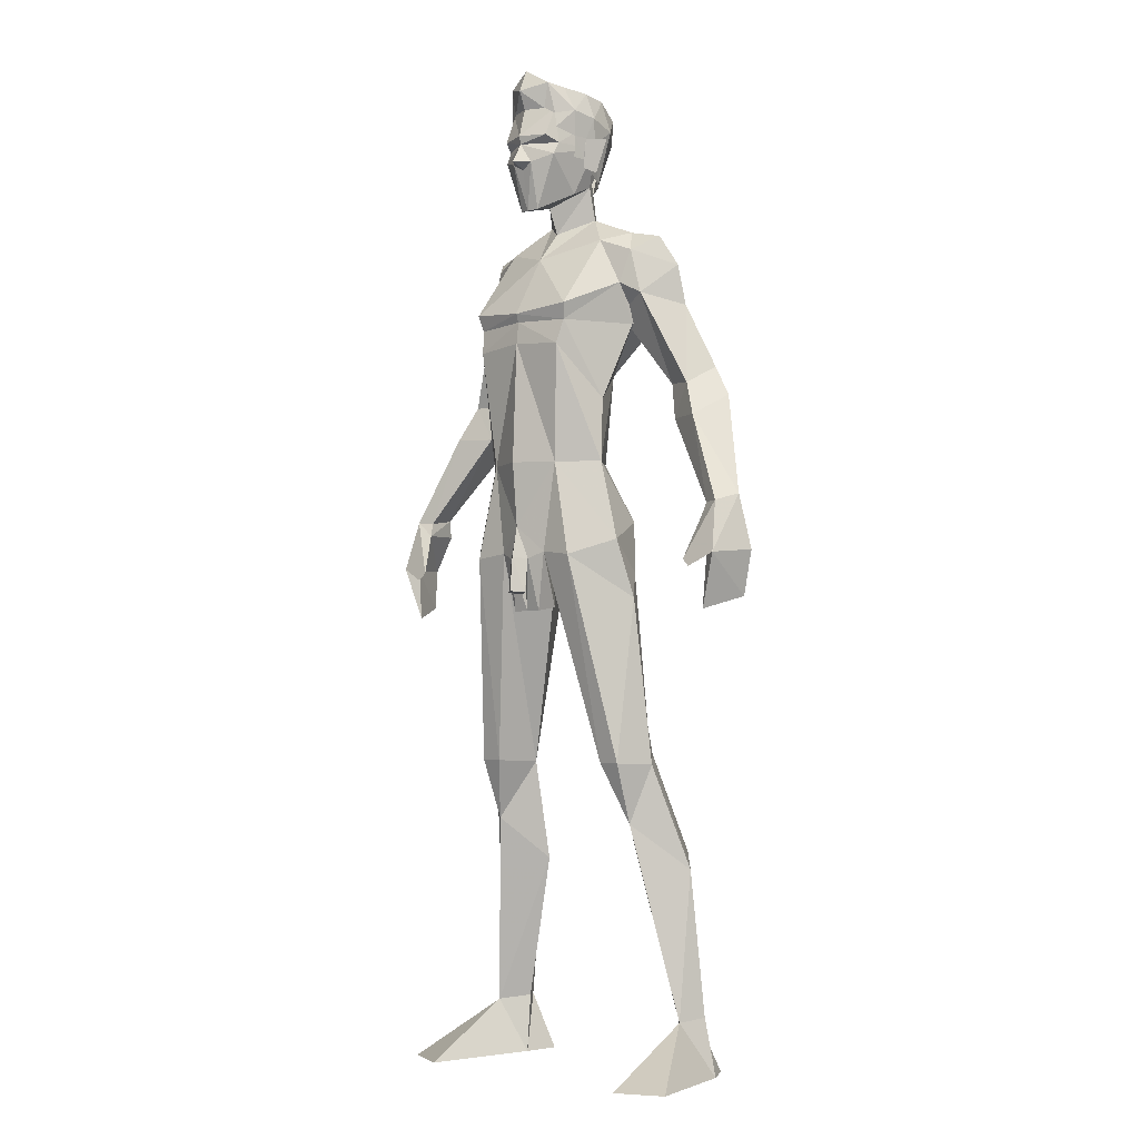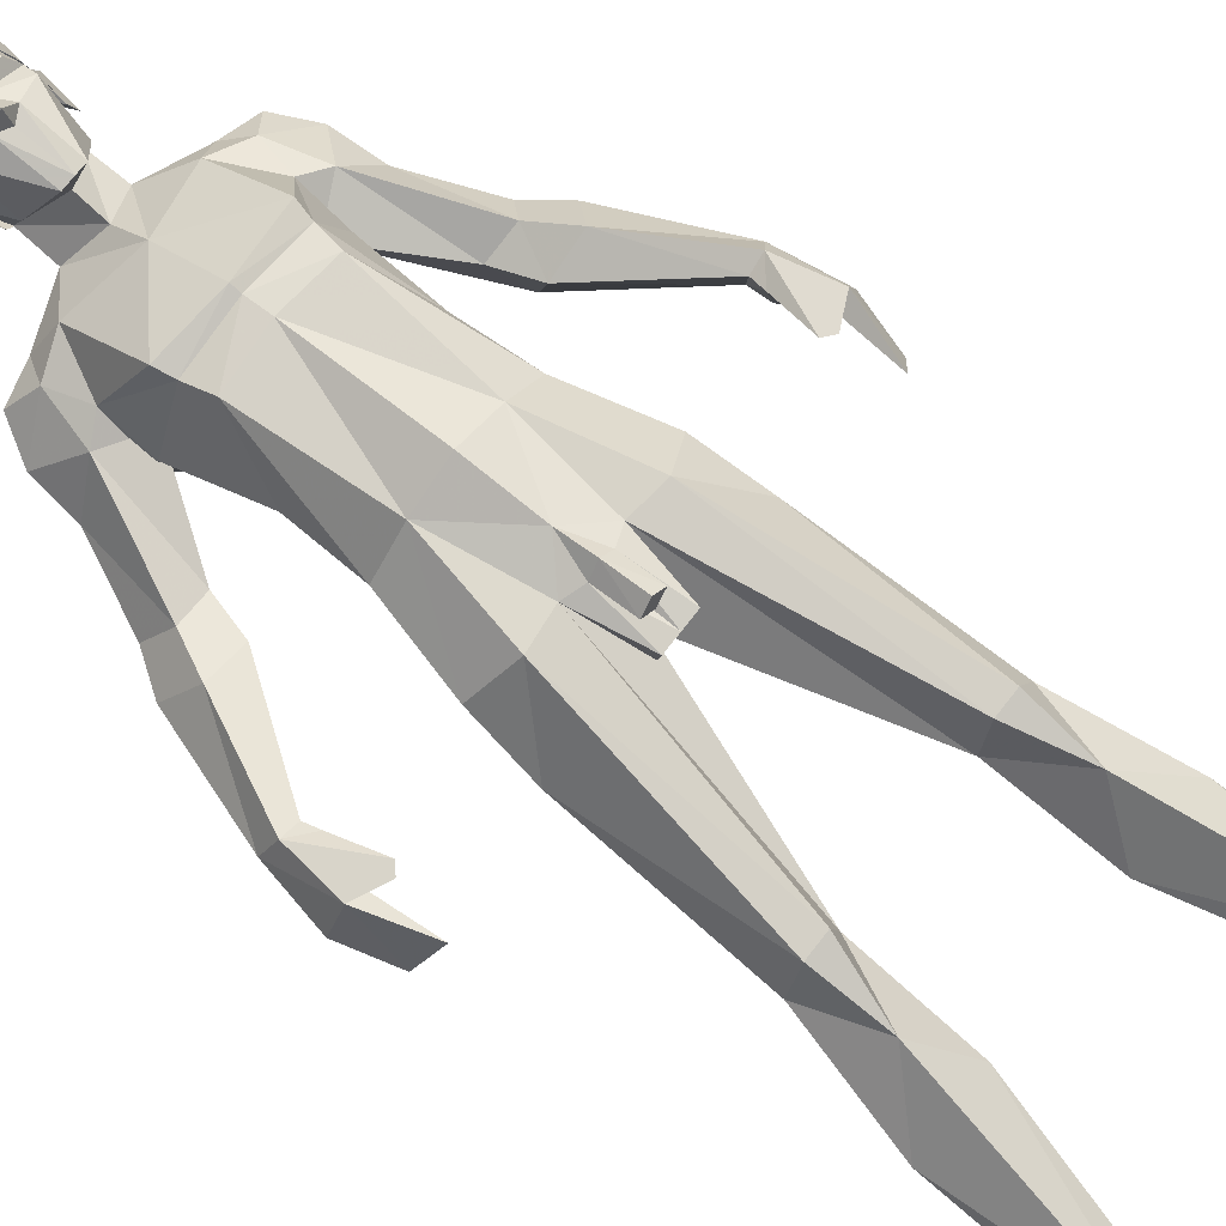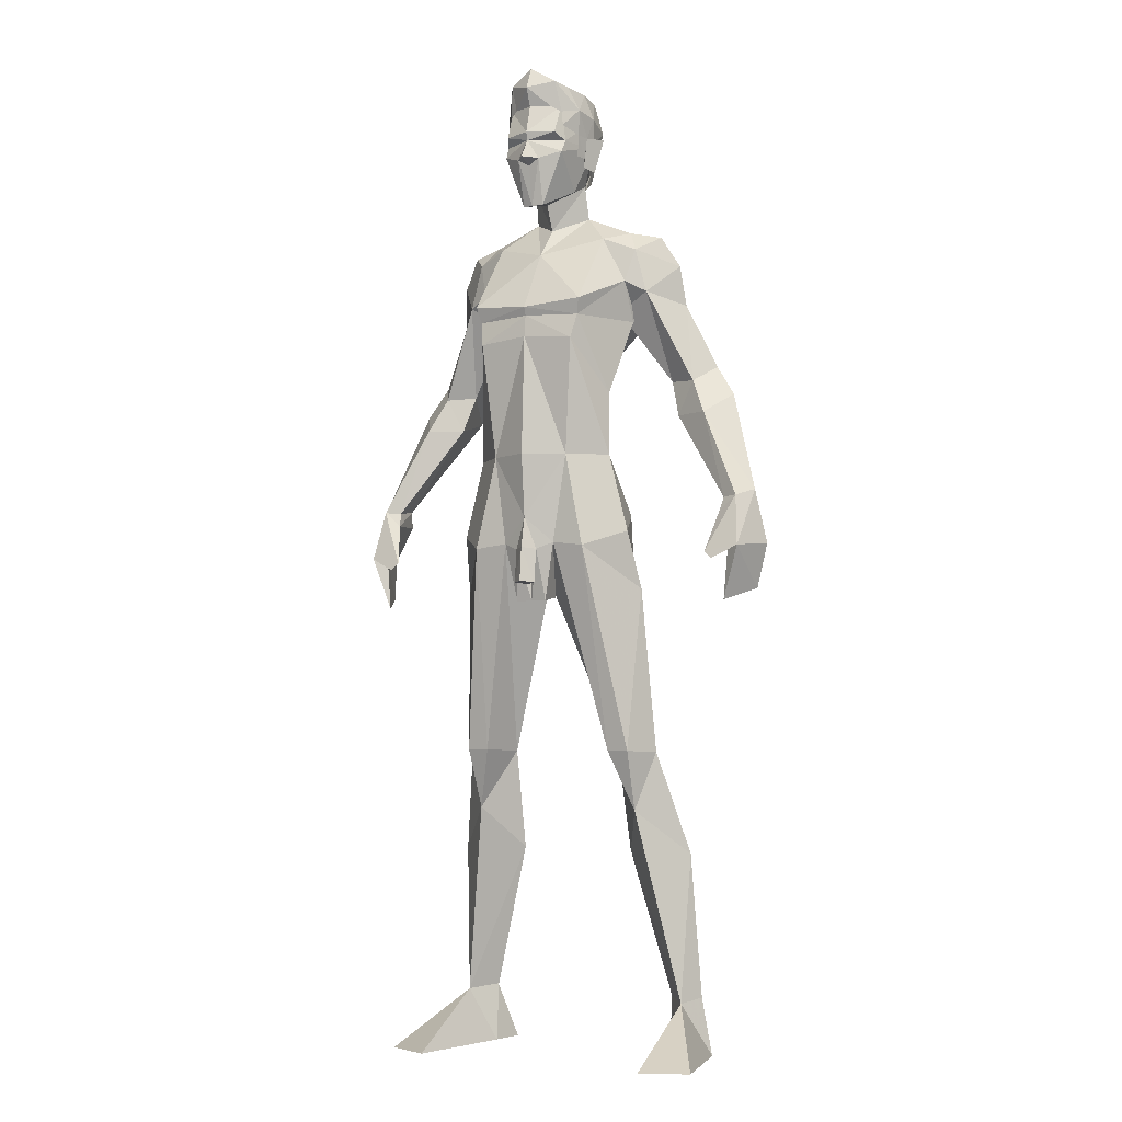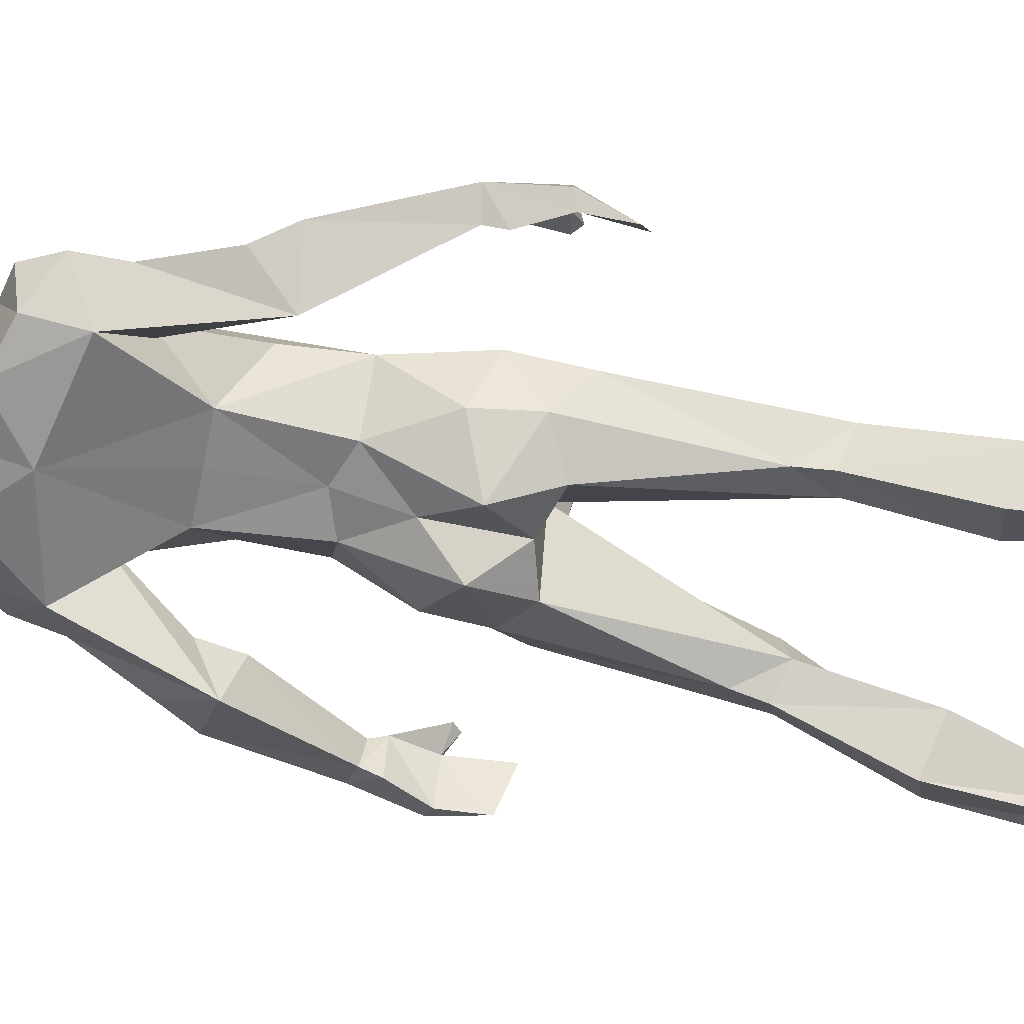
<metadata>
{"format":"obj","ext":"obj","renderer":"f3d","projection":"perspective","resolution":1024,"background":"white","views":[{"elev":-3.4,"azim":42.8,"up":"+Y"},{"elev":74.3,"azim":-51.9,"up":"+Z"},{"elev":-4.1,"azim":28.5,"up":"+Y"},{"elev":-62.7,"azim":-102.1,"up":"+Z"}]}
</metadata>
<code>
o Man_Body
v 0 4.286 -0.2049
v 0.2495 4.197 -0.2193
v -0.2495 4.197 -0.2193
v 0.5092 4.188 0.1155
v -0.5092 4.188 0.1155
v 0.2801 4.186 0.3344
v -0.2801 4.186 0.3344
v -0 4.188 0.4588
v 0 5.521 -0.5661
v 0.3266 5.8 -0.4934
v -0.3266 5.8 -0.4934
v 0.4104 5.746 0.01396
v -0.4104 5.746 0.01396
v -0 5.634 0.189
v 0.3844 5.151 0.3599
v -0.3844 5.151 0.3599
v -0 5.165 0.4055
v 0 4.829 -0.2603
v 0.2927 4.831 -0.2578
v -0.2927 4.831 -0.2578
v 0.4881 4.626 0.07656
v -0.4881 4.626 0.07656
v 0.3521 4.986 0.3998
v -0.3521 4.986 0.3998
v -0 5.016 0.4228
v 0.409 5.261 0.3867
v -0.409 5.261 0.3867
v -0 5.224 0.426
v 0 6.007 -0.4012
v 0.2085 5.941 -0.1575
v -0.2085 5.941 -0.1575
v -0 5.843 0.01412
v 0.4826 2.129 0.09821
v -0.4826 2.129 0.09821
v 0.7426 2.12 -0.1366
v -0.7426 2.12 -0.1366
v 0.1906 3.572 0.3506
v -0.1906 3.572 0.3506
v -0 3.315 0.04088
v 0.2916 3.291 -0.3402
v -0.2916 3.291 -0.3402
v 0.9354 0.4042 -0.4577
v -0.9354 0.4042 -0.4577
v 0.7721 0.4001 -0.5558
v -0.7721 0.4001 -0.5558
v 0.7047 0.4042 -0.4568
v -0.7047 0.4042 -0.4568
v 0.8537 0.3774 -0.2869
v -0.8537 0.3774 -0.2869
v 0.5708 5.432 -0.004217
v -0.5708 5.432 -0.004217
v 0.2014 6.167 -0.108
v -0.2014 6.167 -0.108
v -0 6.016 0.0896
v 0 6.278 -0.3515
v 0.7143 5.353 -0.05768
v -0.7143 5.353 -0.05768
v 0.6406 5.701 -0.438
v -0.6406 5.701 -0.438
v 0.6298 5.661 -0.05636
v -0.6298 5.661 -0.05636
v 0.6601 5.377 -0.5232
v -0.6601 5.377 -0.5232
v 0.9093 5.273 -0.3115
v -0.9093 5.273 -0.3115
v 0.7599 5.759 -0.2126
v -0.7599 5.759 -0.2126
v 0.5417 5.806 -0.1677
v -0.5417 5.806 -0.1677
v 0.5704 5.157 -0.1406
v -0.4664 5.232 -0.1406
v 1.007 4.716 -0.1998
v -1.007 4.716 -0.1998
v 1.114 4.83 -0.3821
v -1.114 4.83 -0.3821
v 0.9323 4.57 -0.5774
v 0.8108 4.73 -0.2829
v -0.8108 4.73 -0.2829
v 1.418 3.873 0.007776
v -1.418 3.873 0.007776
v 1.496 3.921 -0.1459
v -1.496 3.921 -0.1459
v 1.342 3.895 -0.2367
v -1.342 3.895 -0.2367
v 1.312 3.864 -0.03267
v -1.312 3.864 -0.03267
v 1.123 4.481 -0.1193
v -1.123 4.481 -0.1193
v 1.255 4.621 -0.3444
v -1.255 4.621 -0.3444
v -0.9323 4.57 -0.5774
v 0.8841 4.478 -0.2219
v -0.8841 4.478 -0.2219
v 0 3.378 -0.3308
v 0.6493 3.649 0.1155
v -0.6493 3.649 0.1155
v -0 3.748 0.418
v 0.5064 3.786 -0.2319
v -0.5064 3.786 -0.2319
v 0.1979 3.639 -0.4958
v -0.1979 3.639 -0.4958
v 0.4199 3.543 0.3615
v -0.4199 3.543 0.3615
v 0 3.893 -0.3341
v 0.5435 3.434 -0.1938
v -0.5435 3.434 -0.1938
v 0.6169 1.713 -0.04921
v -0.6169 1.713 -0.04921
v 0.9069 1.408 -0.3462
v -0.9069 1.408 -0.3462
v 0.6859 1.508 -0.5837
v -0.6859 1.508 -0.5837
v 0.4284 1.418 -0.366
v -0.4284 1.418 -0.366
v 0.5893 2.183 -0.3232
v -0.5893 2.183 -0.3232
v -0 6.859 0.08359
v -0 6.722 0.3294
v -0 6.477 0.399
v -0 6.42 0.3846
v 0.08096 6.288 0.3676
v -0.08096 6.288 0.3676
v -0 5.964 0.3115
v 0.07543 5.97 0.2938
v -0.07543 5.97 0.2938
v 0.224 6.338 0.2892
v -0.224 6.338 0.2892
v 0.2324 6.42 0.2456
v -0.2324 6.42 0.2456
v 0.1967 6.676 0.2418
v -0.1967 6.676 0.2418
v 0.2079 6.773 0.1014
v -0.2079 6.773 0.1014
v 0.164 6.827 -0.1428
v -0.164 6.827 -0.1428
v 0.2857 6.626 -0.07602
v -0.2857 6.626 -0.07602
v 0.2928 6.418 -0.05538
v -0.2928 6.418 -0.05538
v 0 6.48 -0.4272
v 0 6.673 -0.4089
v 0 6.852 -0.2417
v 0.9906 3e-06 -0.5048
v -0.9906 3e-06 -0.5048
v 0.8665 3e-06 -0.7144
v -0.8665 3e-06 -0.7144
v 0.7008 3e-06 -0.4205
v -0.7008 3e-06 -0.4205
v 0.8461 3e-06 0.383
v -0.8461 3e-06 0.383
v 1.169 3e-06 0.2382
v -1.169 3e-06 0.2382
v 0.6678 3e-06 -0.6757
v -0.6678 3e-06 -0.6757
v -0 6.243 0.3594
v -0 6.288 0.4634
v 0.1887 6.471 0.3307
v -0.1887 6.471 0.3307
v 0.3424 6.499 -0.1302
v -0.3424 6.499 -0.1302
v 0.2857 6.481 0.02162
v -0.2857 6.481 0.02162
v 0.2639 6.275 0.02576
v -0.2639 6.275 0.02576
v 0.2972 6.254 -0.07196
v -0.2972 6.254 -0.07196
v 0.2206 6.39 -0.03751
v -0.2206 6.39 -0.03751
v 0.2165 6.423 -0.2661
v -0.2165 6.423 -0.2661
v 0.213 6.65 -0.3137
v -0.213 6.65 -0.3137
v 0.5605 2.378 -0.3075
v -0.5605 2.378 -0.3075
v 0.6344 2.129 0.09821
v -0.6344 2.129 0.09821
v 0.4106 2.117 -0.2065
v -0.4106 2.117 -0.2065
v 1.568 3.549 -0.1854
v -1.568 3.549 -0.1854
v 1.465 3.524 0.09785
v -1.465 3.524 0.09785
v 1.477 3.244 -0.2211
v -1.477 3.244 -0.2211
v 1.344 3.158 0.04966
v -1.344 3.158 0.04966
v 1.287 3.436 0.1295
v -1.287 3.436 0.1295
v 1.484 3.52 -0.2437
v -1.484 3.52 -0.2437
v 1.373 3.512 0.04441
v -1.373 3.512 0.04441
v 1.358 3.775 -0.2688
v -1.358 3.775 -0.2688
v 1.295 3.771 0.000951
v -1.295 3.771 0.000951
v 1.233 3.485 0.1188
v -1.233 3.485 0.1188
v 0.6942 3.251 -0.01058
v -0.6942 3.251 -0.01058
v -0.2019 6.097 0.05199
v 0.2019 6.097 0.05199
v -0 3.537 0.4618
v -0.07785 3.527 0.3904
v 0.07785 3.527 0.3904
v -0 3.17 0.3127
v -0 3.302 0.484
v -0.07785 3.293 0.4172
v 0.07785 3.293 0.4172
v -0 3.354 0.3296
v -0 3.284 0.3554
v -0.111 3.17 0.3165
v 0.111 3.17 0.3165
v 0.0968 3.198 0.1368
v -0.0968 3.198 0.1368
v -0.8821 5.549 -0.2627
v 0.8821 5.549 -0.2627
v 0.4664 5.232 -0.1406
v -0.5704 5.157 -0.1406
f 50 26 15
f 16 27 51
f 68 30 12
f 13 31 69
f 50 12 26
f 27 13 51
f 10 58 62
f 63 59 11
f 60 66 68
f 69 67 61
f 9 62 19
f 20 63 9
f 19 18 9
f 9 18 20
f 10 62 9
f 9 63 11
f 68 12 60
f 61 13 69
f 98 4 95
f 96 5 99
f 98 2 4
f 5 3 99
f 72 87 89
f 90 88 73
f 72 89 74
f 75 90 73
f 77 92 72
f 73 93 78
f 92 87 72
f 73 88 93
f 37 102 6
f 7 103 38
f 39 94 40
f 41 94 39
f 104 1 2
f 3 1 104
f 100 94 104
f 104 94 101
f 95 105 98
f 99 106 96
f 100 98 105
f 106 99 101
f 100 104 2
f 3 104 101
f 2 98 100
f 101 99 3
f 6 102 95
f 96 103 7
f 95 4 6
f 7 5 96
f 107 175 33
f 34 176 108
f 177 173 115
f 116 174 178
f 173 35 115
f 116 36 174
f 118 132 117
f 117 133 118
f 132 134 117
f 117 135 133
f 134 142 117
f 117 142 135
f 149 151 48
f 49 152 150
f 145 153 44
f 45 154 146
f 120 156 121
f 122 156 120
f 121 156 155
f 155 156 122
f 54 124 123
f 123 125 54
f 155 123 121
f 122 123 155
f 123 124 121
f 122 125 123
f 147 143 151
f 152 144 148
f 147 151 149
f 150 152 148
f 143 147 145
f 146 148 144
f 147 153 145
f 146 154 148
f 44 153 147
f 148 154 45
f 44 147 46
f 47 148 45
f 48 151 143
f 144 152 49
f 48 143 42
f 43 144 49
f 48 46 147
f 148 47 49
f 48 147 149
f 150 148 49
f 44 42 143
f 144 43 45
f 44 143 145
f 146 144 45
f 130 136 132
f 133 137 131
f 136 134 132
f 133 135 137
f 119 130 118
f 118 131 119
f 121 126 120
f 120 127 122
f 126 128 120
f 120 129 127
f 107 33 177
f 178 34 108
f 107 177 113
f 114 178 108
f 48 107 113
f 114 108 49
f 48 113 46
f 47 114 49
f 113 177 115
f 116 178 114
f 113 115 111
f 112 116 114
f 46 113 111
f 112 114 47
f 46 111 44
f 45 112 47
f 111 115 109
f 110 116 112
f 115 35 109
f 110 36 116
f 44 111 109
f 110 112 45
f 44 109 42
f 43 110 45
f 109 35 107
f 108 36 110
f 35 175 107
f 108 176 36
f 42 109 48
f 49 110 43
f 109 107 48
f 49 108 110
f 100 105 40
f 41 106 101
f 100 40 94
f 94 41 101
f 76 83 92
f 93 84 91
f 83 85 92
f 93 86 84
f 76 92 77
f 78 93 91
f 92 85 87
f 88 86 93
f 85 79 87
f 88 80 86
f 89 81 83
f 84 82 90
f 89 83 76
f 91 84 90
f 74 89 76
f 91 90 75
f 87 79 81
f 82 80 88
f 87 81 89
f 90 82 88
f 56 60 50
f 51 61 57
f 60 12 50
f 51 13 61
f 56 77 72
f 73 78 57
f 62 64 76
f 91 65 63
f 64 74 76
f 91 75 65
f 64 56 72
f 73 57 65
f 64 72 74
f 75 73 65
f 10 68 58
f 59 69 11
f 68 66 58
f 59 67 69
f 10 29 30
f 31 29 11
f 10 30 68
f 69 31 11
f 15 23 21
f 22 24 16
f 30 29 55
f 55 29 31
f 30 55 52
f 53 55 31
f 32 30 52
f 53 31 32
f 32 52 54
f 54 53 32
f 12 30 14
f 14 31 13
f 30 32 14
f 14 32 31
f 26 12 14
f 14 13 27
f 26 14 28
f 28 14 27
f 15 26 28
f 28 27 16
f 15 28 17
f 17 28 16
f 23 15 17
f 17 16 24
f 23 17 25
f 25 17 24
f 6 23 25
f 25 24 7
f 6 25 8
f 8 25 7
f 4 21 23
f 24 22 5
f 4 23 6
f 7 24 5
f 2 19 4
f 5 20 3
f 19 21 4
f 5 22 20
f 1 18 19
f 18 1 20
f 2 1 19
f 20 1 3
f 130 157 128
f 129 158 131
f 157 120 128
f 129 120 158
f 120 157 119
f 119 158 120
f 157 130 119
f 119 131 158
f 138 128 126
f 127 129 139
f 52 55 140
f 140 55 53
f 9 29 10
f 11 29 9
f 141 142 134
f 135 142 141
f 128 138 136
f 137 139 129
f 136 130 128
f 129 131 137
f 118 130 132
f 133 131 118
f 6 8 97
f 97 8 7
f 97 37 6
f 7 38 97
f 159 167 161
f 162 168 160
f 161 167 163
f 164 168 162
f 163 167 165
f 166 168 164
f 165 167 159
f 160 168 166
f 140 169 52
f 53 170 140
f 169 138 52
f 53 139 170
f 136 171 134
f 135 172 137
f 171 141 134
f 135 141 172
f 105 173 40
f 41 174 106
f 177 40 173
f 174 41 178
f 181 187 191
f 192 188 182
f 181 191 185
f 186 192 182
f 179 183 189
f 190 184 180
f 79 195 197
f 198 196 80
f 195 79 85
f 86 80 196
f 81 193 83
f 84 194 82
f 81 179 189
f 190 180 82
f 81 189 193
f 194 190 82
f 195 191 197
f 198 192 196
f 191 187 197
f 198 188 192
f 183 185 191
f 192 186 184
f 183 191 189
f 190 192 184
f 181 79 197
f 198 80 182
f 181 197 187
f 188 198 182
f 179 181 183
f 184 182 180
f 181 185 183
f 184 186 182
f 175 102 33
f 34 103 176
f 102 37 33
f 34 38 103
f 39 177 37
f 38 178 39
f 177 33 37
f 38 34 178
f 40 177 39
f 39 178 41
f 141 171 169
f 170 172 141
f 141 169 140
f 140 170 141
f 138 169 136
f 137 170 139
f 169 171 136
f 137 172 170
f 161 165 159
f 160 166 162
f 161 163 165
f 166 164 162
f 195 85 83
f 84 86 196
f 83 193 195
f 196 194 84
f 189 191 195
f 196 192 190
f 195 193 189
f 190 194 196
f 81 79 181
f 182 80 82
f 181 179 81
f 82 180 182
f 35 199 175
f 95 199 105
f 200 36 176
f 200 96 106
f 174 36 200
f 200 106 174
f 103 96 200
f 200 176 103
f 102 175 199
f 199 95 102
f 173 105 199
f 199 35 173
f 125 201 54
f 201 53 54
f 52 202 54
f 202 124 54
f 138 126 202
f 202 52 138
f 139 53 201
f 201 127 139
f 124 202 126
f 126 121 124
f 127 201 125
f 125 122 127
f 204 210 211
f 204 211 208
f 203 204 208
f 203 208 207
f 203 207 209
f 209 205 203
f 205 209 211
f 211 210 205
f 207 208 211
f 211 209 207
f 205 213 37
f 212 204 38
f 97 203 205
f 205 37 97
f 204 203 97
f 97 38 204
f 206 213 205
f 205 210 206
f 204 212 206
f 206 210 204
f 213 214 37
f 214 39 37
f 39 214 206
f 214 213 206
f 212 215 206
f 215 39 206
f 39 215 38
f 215 212 38
f 216 67 59
f 216 65 57
f 66 217 58
f 64 217 56
f 60 56 217
f 217 66 60
f 61 67 216
f 216 57 61
f 62 58 217
f 217 64 62
f 63 65 216
f 216 59 63
f 50 218 56
f 218 77 56
f 76 77 218
f 218 62 76
f 15 21 70
f 70 50 15
f 62 70 19
f 70 21 19
f 219 22 16
f 16 51 219
f 63 20 219
f 20 22 219
f 71 78 91
f 91 63 71
f 51 57 71
f 57 78 71
f 51 63 219
f 51 71 63
f 50 70 62
f 50 62 218
o Sphere
v 0 6.453 -0.4358
v -0.163 6.535 -0.3881
v 0.163 6.535 -0.3881
v -0.282 6.575 -0.2381
v 0.282 6.575 -0.2381
v -0.3097 6.63 -0.03842
v 0.3097 6.63 -0.03842
v -0.1387 6.671 0.2906
v 0.1387 6.671 0.2906
v -0.1724 6.847 0.2938
v 0.1724 6.847 0.2938
v -0.2409 6.814 -0.02828
v 0.2409 6.814 -0.02828
v -0.2291 6.795 -0.2037
v 0.2291 6.795 -0.2037
v -0.1852 6.699 -0.3739
v 0.1852 6.699 -0.3739
v 0 6.734 -0.414
v 0 6.889 -0.2363
v -0 6.798 0.3963
v -0 6.671 0.3449
v 0 6.197 -0.3677
v -0.1268 6.197 -0.2733
v 0.1268 6.197 -0.2733
v -0.2137 6.205 -0.1863
v 0.2137 6.205 -0.1863
v -0.2559 6.255 -0.07085
v 0.2559 6.255 -0.07085
v -0.269 6.486 0.1142
v 0.269 6.486 0.1142
v -0.2172 6.534 0.2556
v 0.2172 6.534 0.2556
v -0 6.886 0.1831
v 0 6.909 -0.02635
v -0.2096 6.83 0.168
v 0.2096 6.83 0.168
v -0.2049 6.633 0.2522
v 0.2049 6.633 0.2522
v -0.287 6.484 0.02215
v 0.287 6.484 0.02215
v -0.271 6.335 0.03295
v 0.271 6.335 0.03295
v -0.2571 6.339 0.1126
v 0.2571 6.339 0.1126
v -0.2855 6.661 0.1362
v 0.2855 6.661 0.1362
v -0.2936 6.451 -0.05831
v 0.2936 6.451 -0.05831
v -0 6.95 0.3293
f 266 223 244
f 245 224 267
f 246 266 244
f 245 267 247
f 266 225 223
f 224 226 267
f 225 266 258
f 259 267 226
f 227 240 239
f 239 240 228
f 239 229 227
f 228 230 239
f 225 258 264
f 265 259 226
f 258 248 264
f 265 249 259
f 221 220 242
f 243 220 222
f 220 241 242
f 241 220 243
f 244 223 221
f 222 224 245
f 244 221 242
f 243 222 245
f 250 256 264
f 265 257 251
f 250 264 248
f 249 265 251
f 256 227 229
f 230 228 257
f 229 264 256
f 257 265 230
f 239 268 229
f 230 268 239
f 248 258 260
f 261 259 249
f 248 260 262
f 263 261 249
f 229 254 264
f 265 255 230
f 237 220 221
f 222 220 237
f 237 221 235
f 236 222 237
f 252 253 231
f 232 253 252
f 252 231 254
f 255 232 252
f 229 239 252
f 252 239 230
f 229 252 254
f 255 252 230
f 231 253 233
f 234 253 232
f 253 238 233
f 234 238 253
f 233 238 235
f 236 238 234
f 238 237 235
f 236 237 238
f 223 233 235
f 236 234 224
f 223 235 221
f 222 236 224
f 225 231 233
f 234 232 226
f 225 233 223
f 224 234 226
f 264 254 231
f 232 255 265
f 264 231 225
f 226 232 265

</code>
